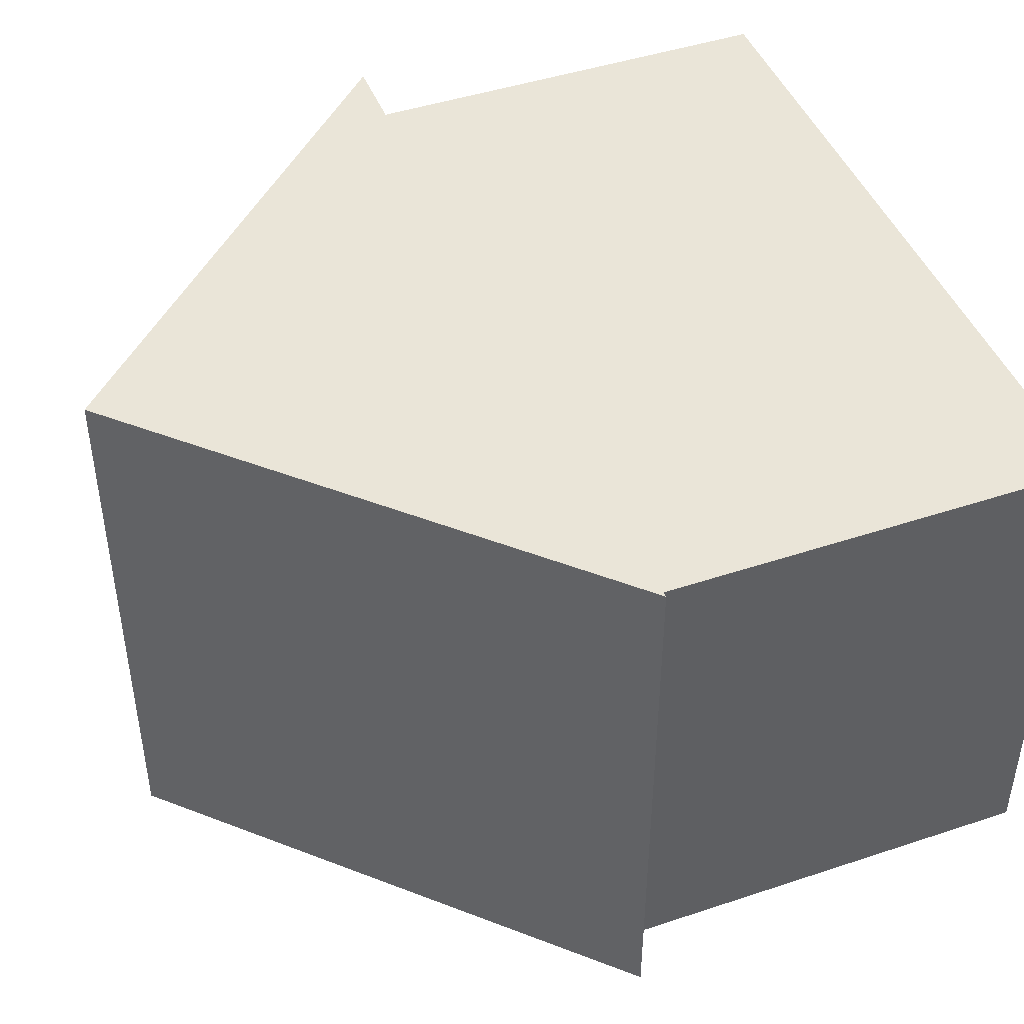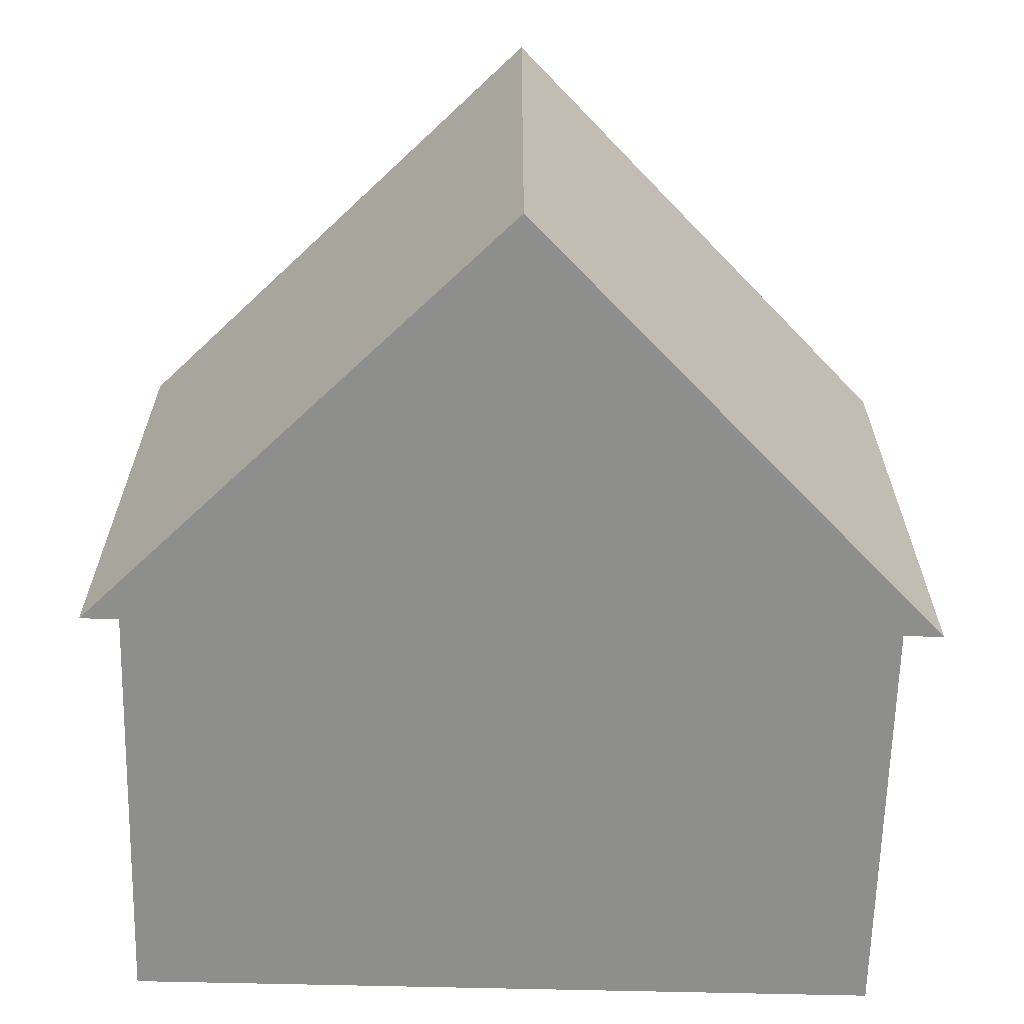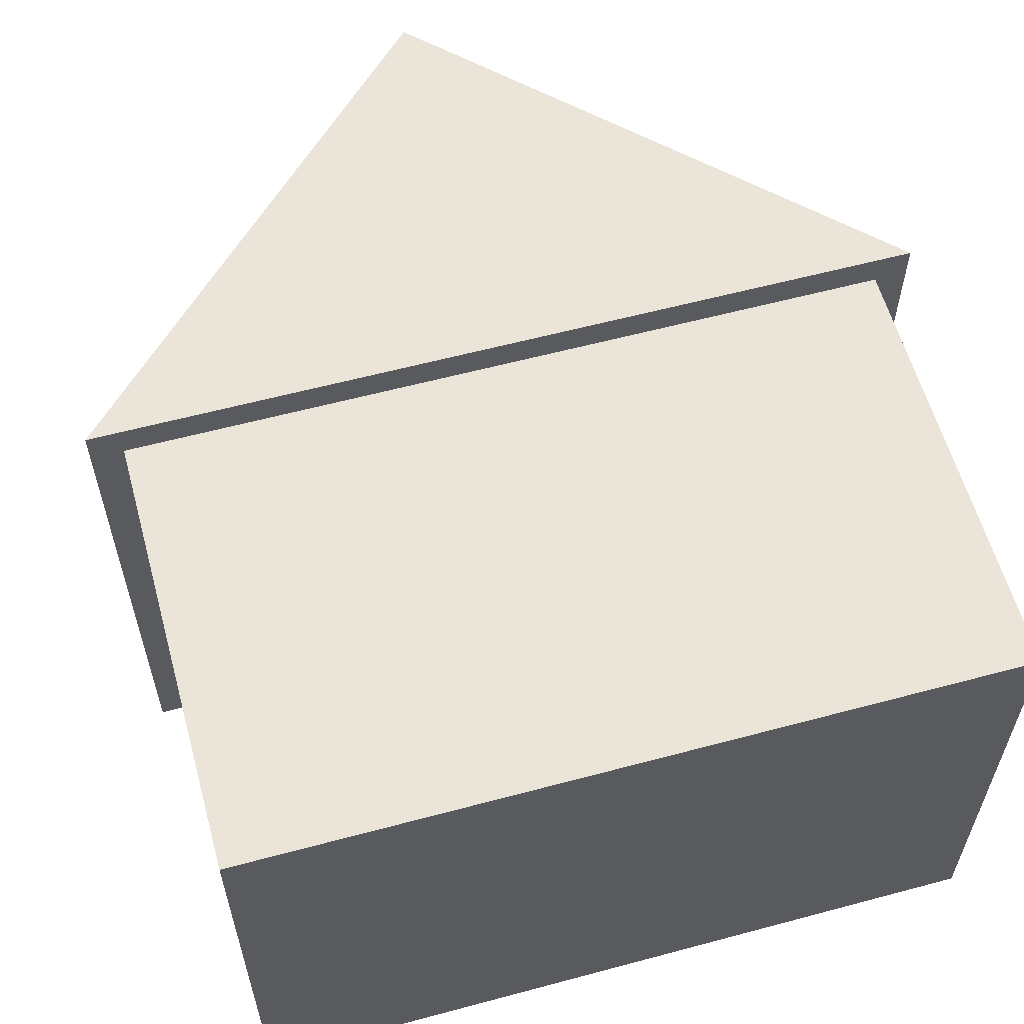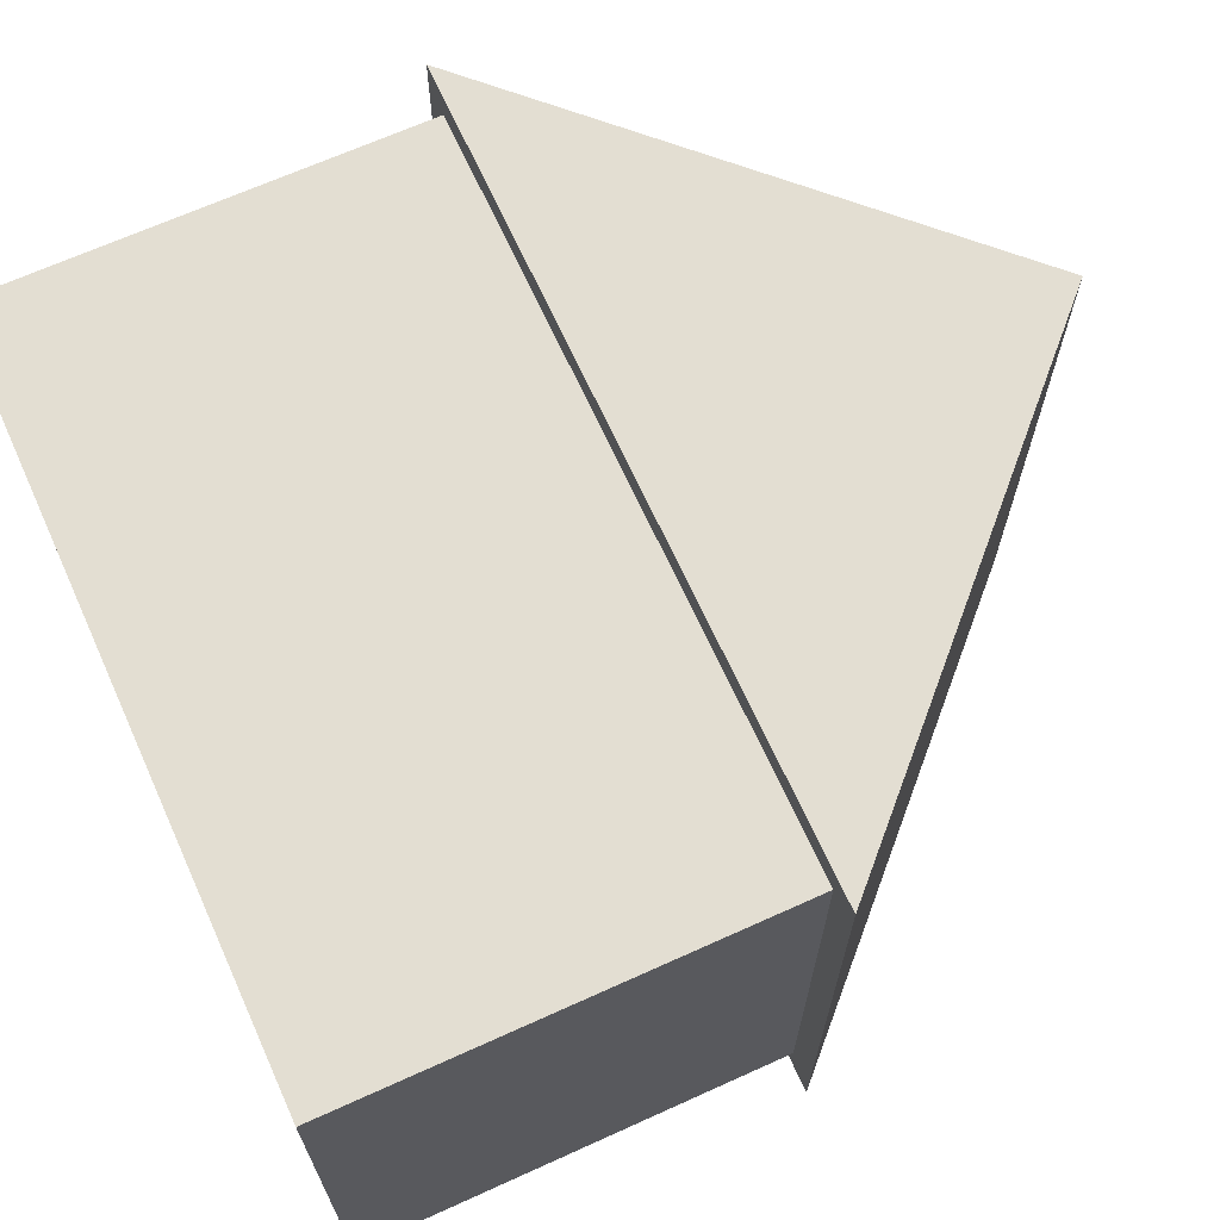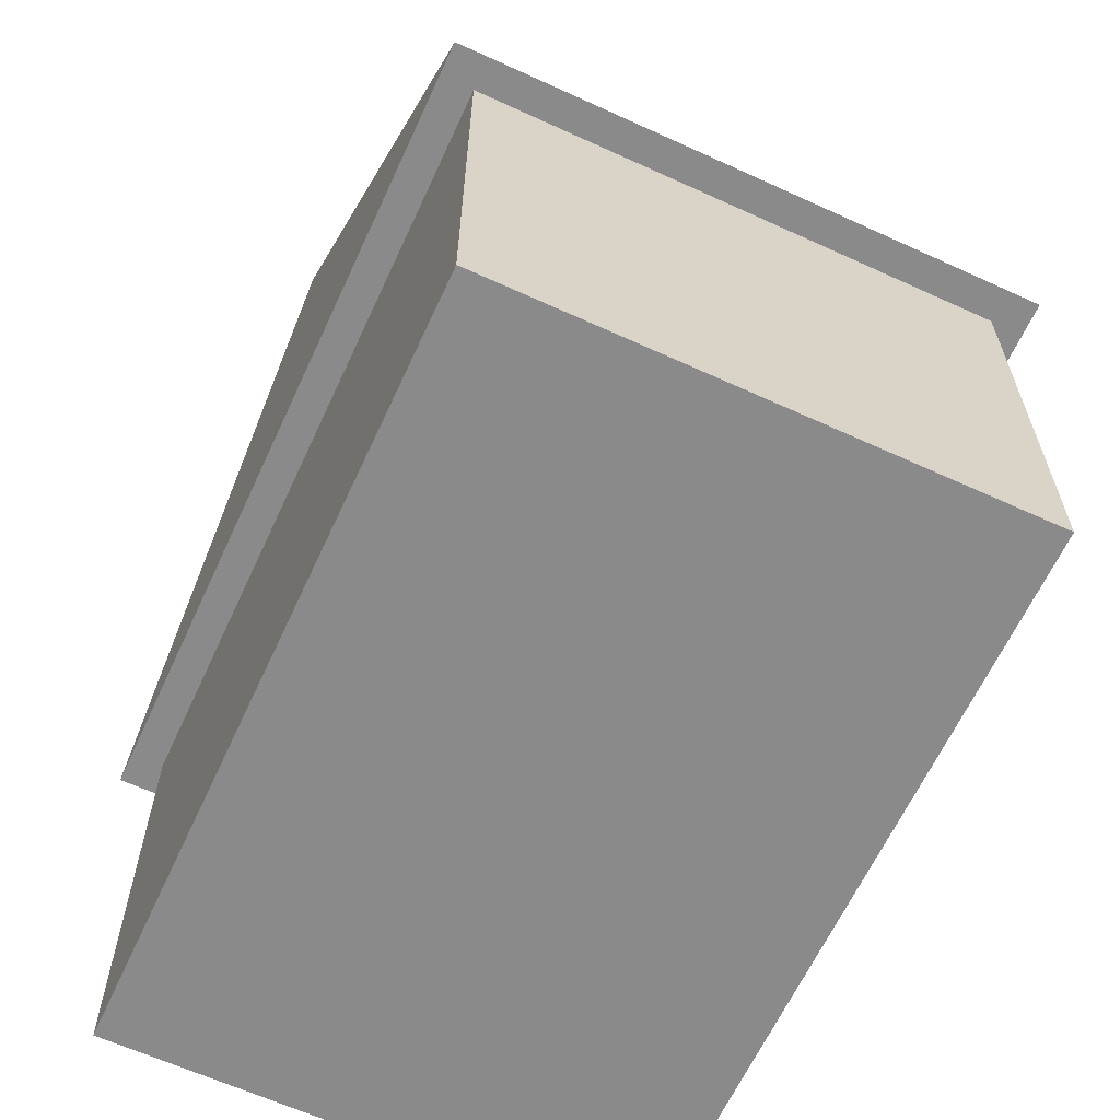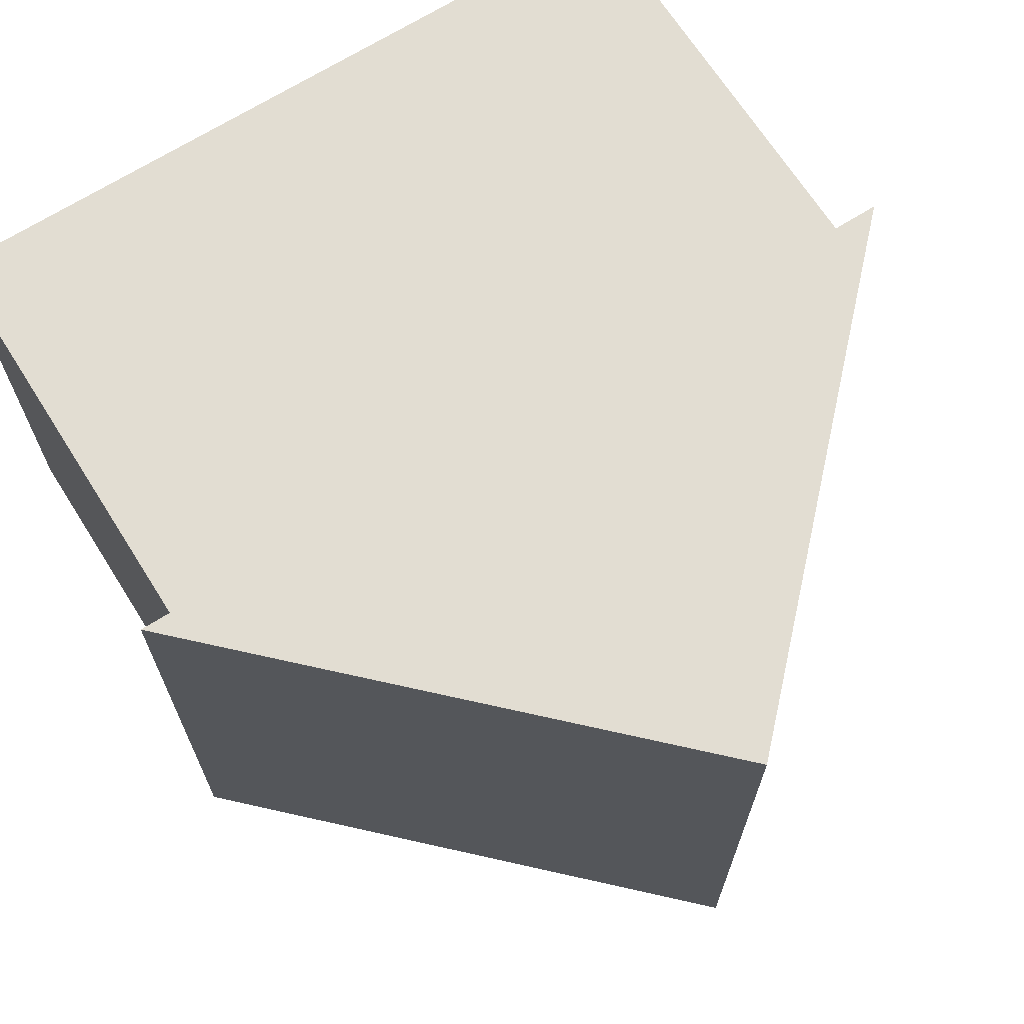
<metadata>
{"format":"obj","ext":"obj","renderer":"f3d","projection":"perspective","resolution":1024,"background":"white","views":[{"elev":45.4,"azim":69.0,"up":"+Y"},{"elev":-64.8,"azim":-1.4,"up":"+Y"},{"elev":59.3,"azim":164.6,"up":"+Y"},{"elev":67.4,"azim":-114.4,"up":"+Y"},{"elev":-63.6,"azim":-114.8,"up":"+Z"},{"elev":68.1,"azim":-32.3,"up":"+Y"}]}
</metadata>
<code>
o Cube.001
v -1.303 0.8888 1.015
v 1.303 0.8888 1.015
v 0 1 2.429
v -1.303 -0.8888 1.015
v 1.303 -0.8888 1.015
v 0 -1 2.429
v 1.414 -1 1.015
v 1.414 1 1.015
v -1.414 -1 1.015
v -1.414 1 1.015
v 1.303 -0.8888 -0.5048
v 1.303 0.8888 -0.5048
v -1.303 -0.8888 -0.5048
v -1.303 0.8888 -0.5048
f 8 3 6 7
f 6 3 10 9
f 7 6 9
f 3 8 10
f 1 2 12 14
f 5 2 8 7
f 1 4 9 10
f 4 5 7 9
f 2 1 10 8
f 12 11 13 14
f 4 1 14 13
f 5 4 13 11
f 2 5 11 12

</code>
